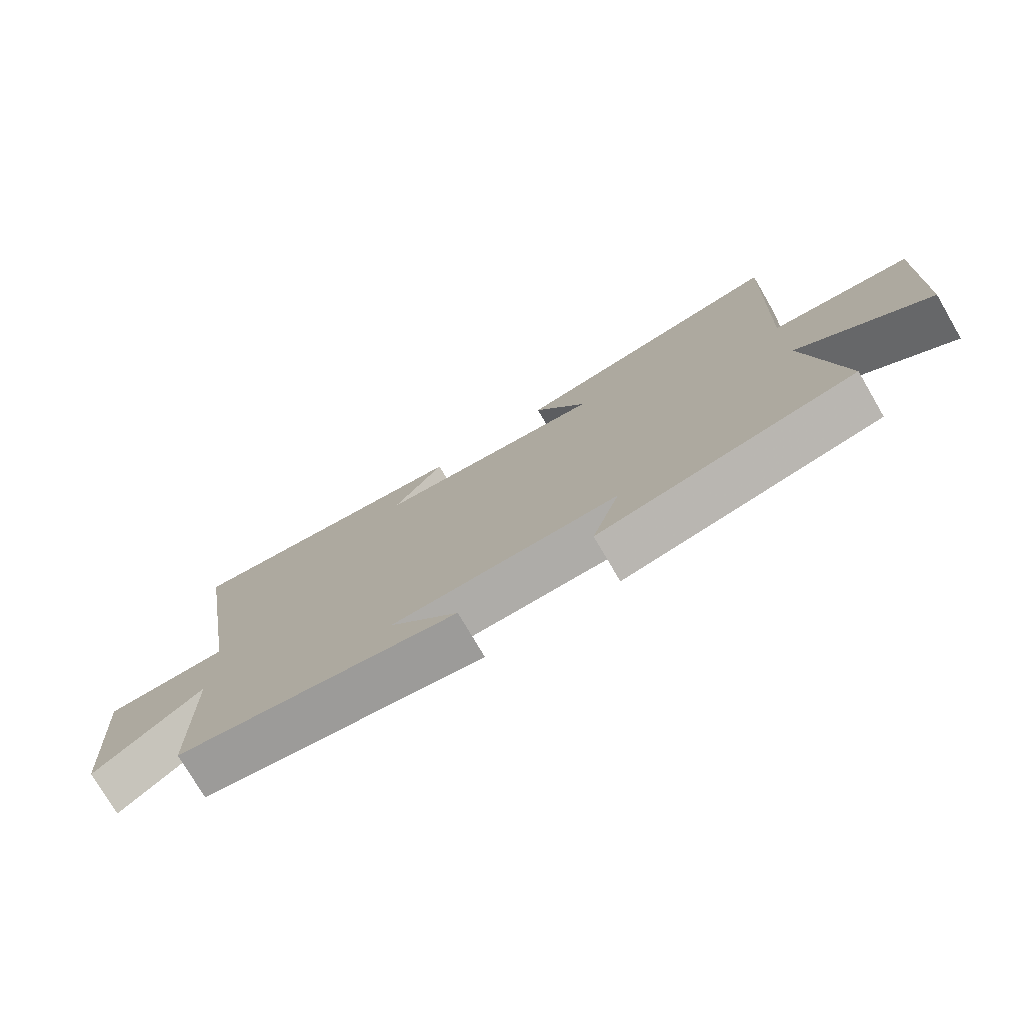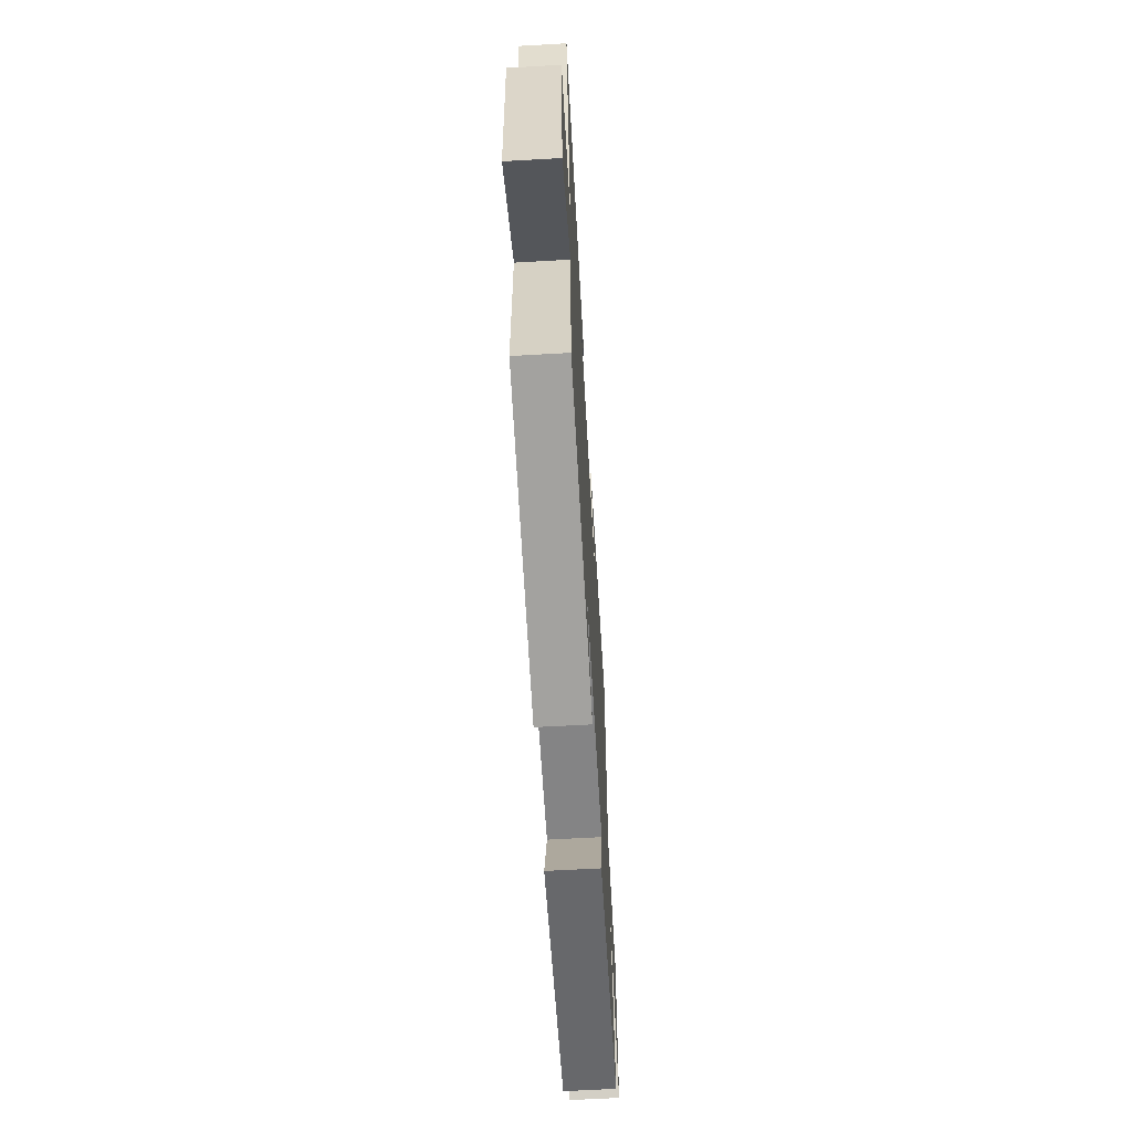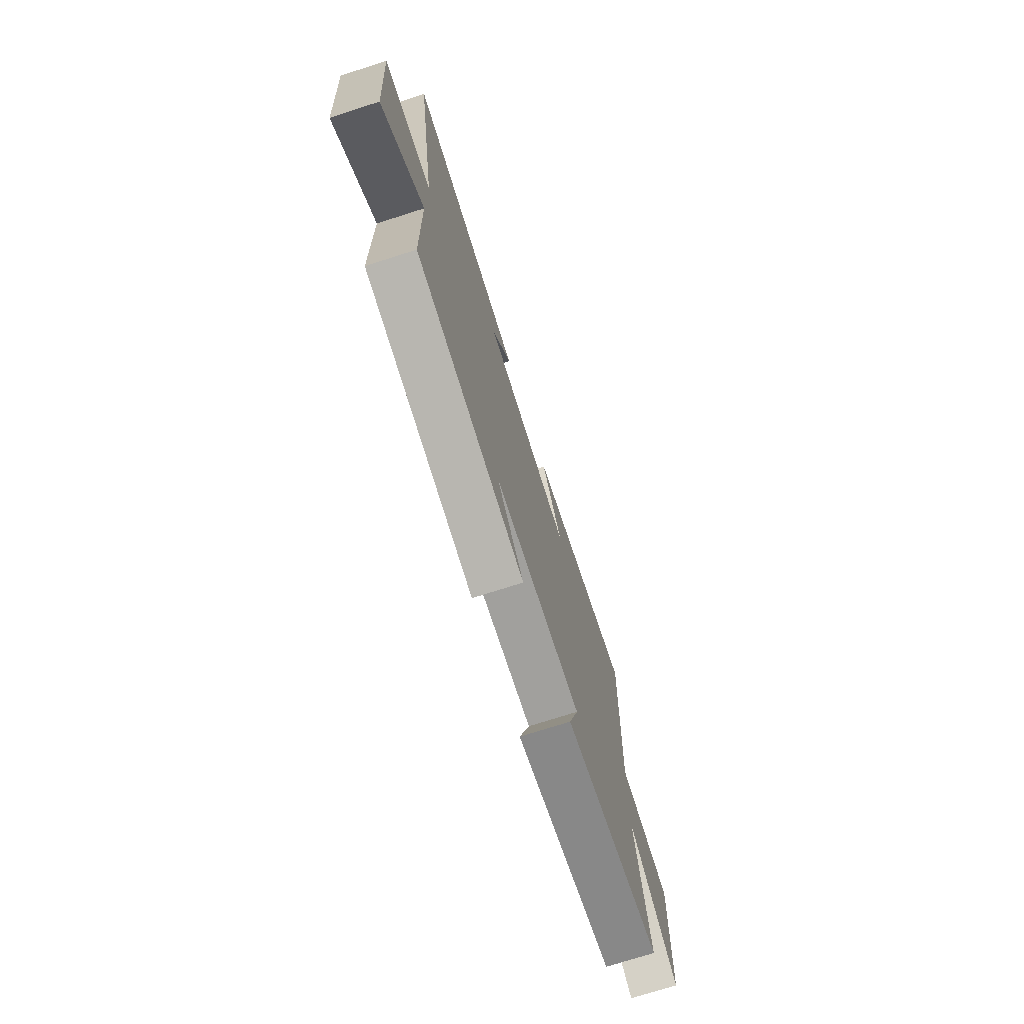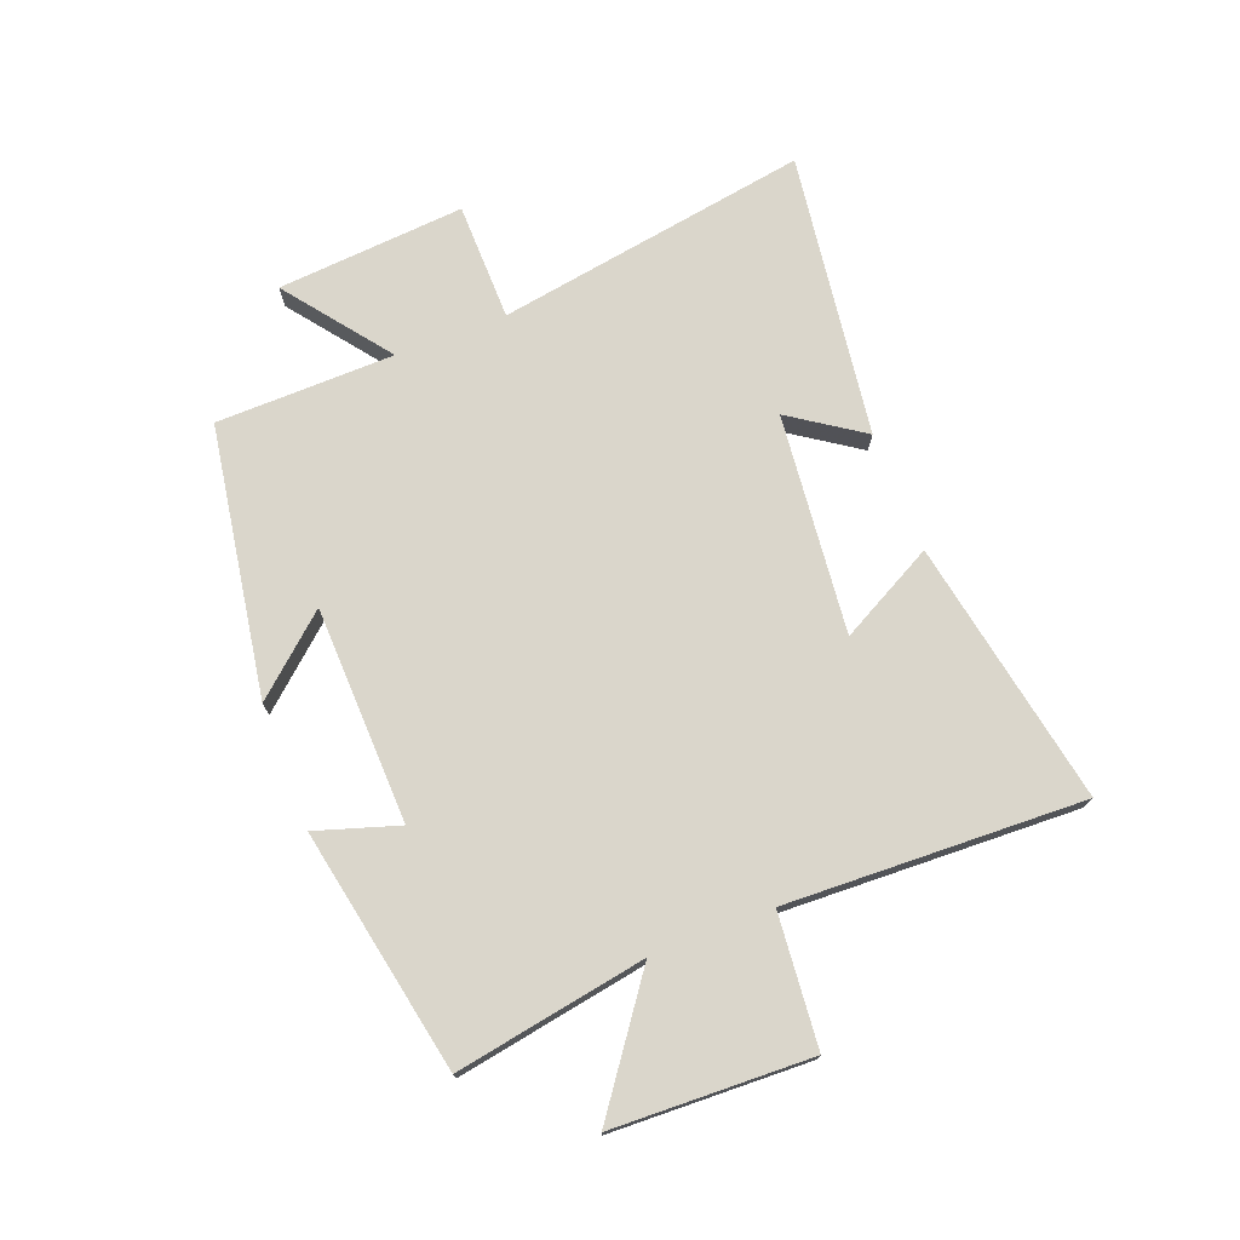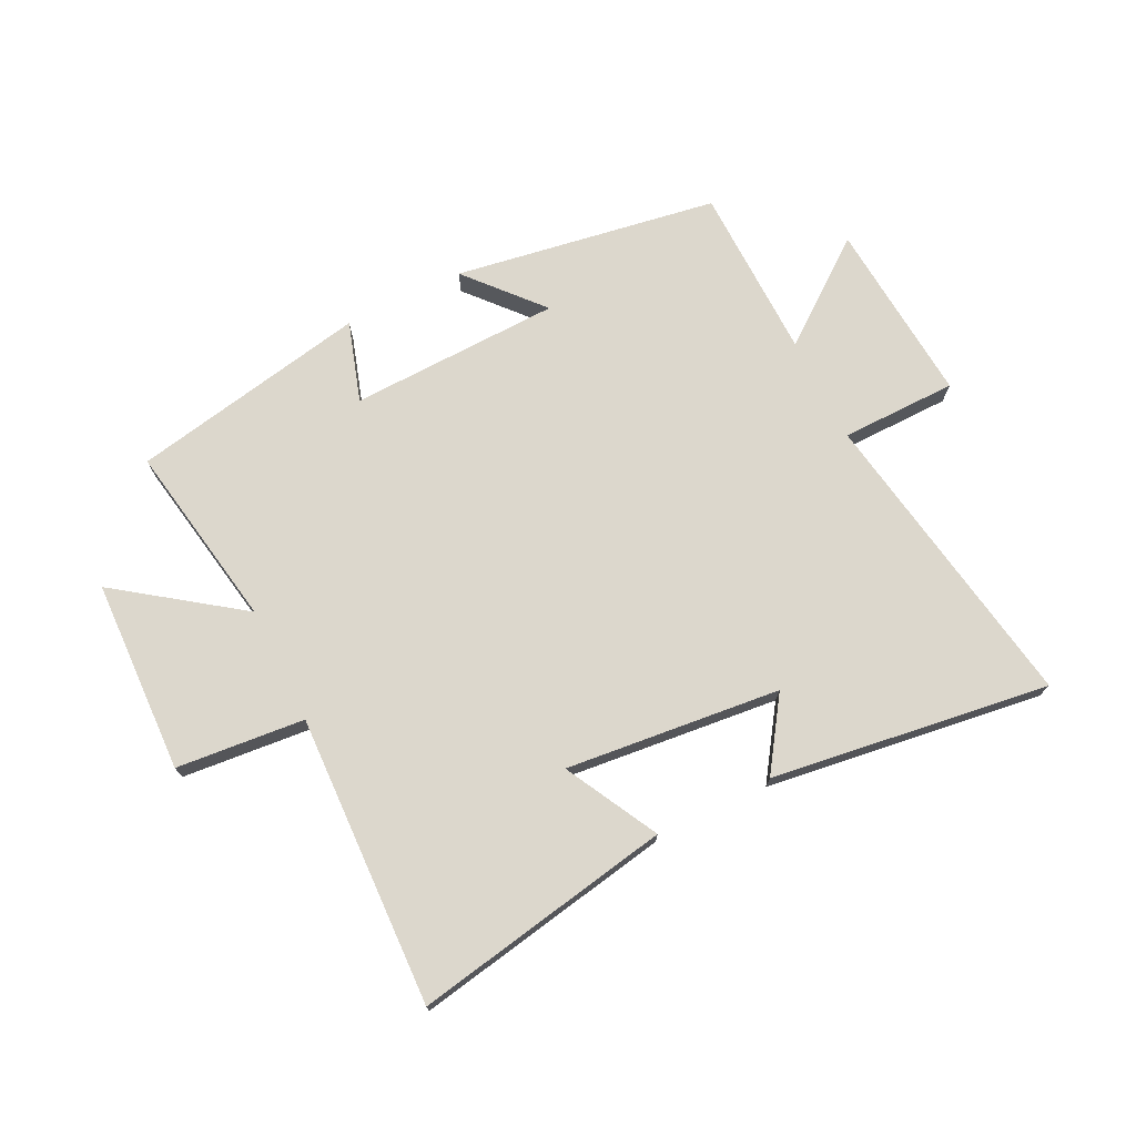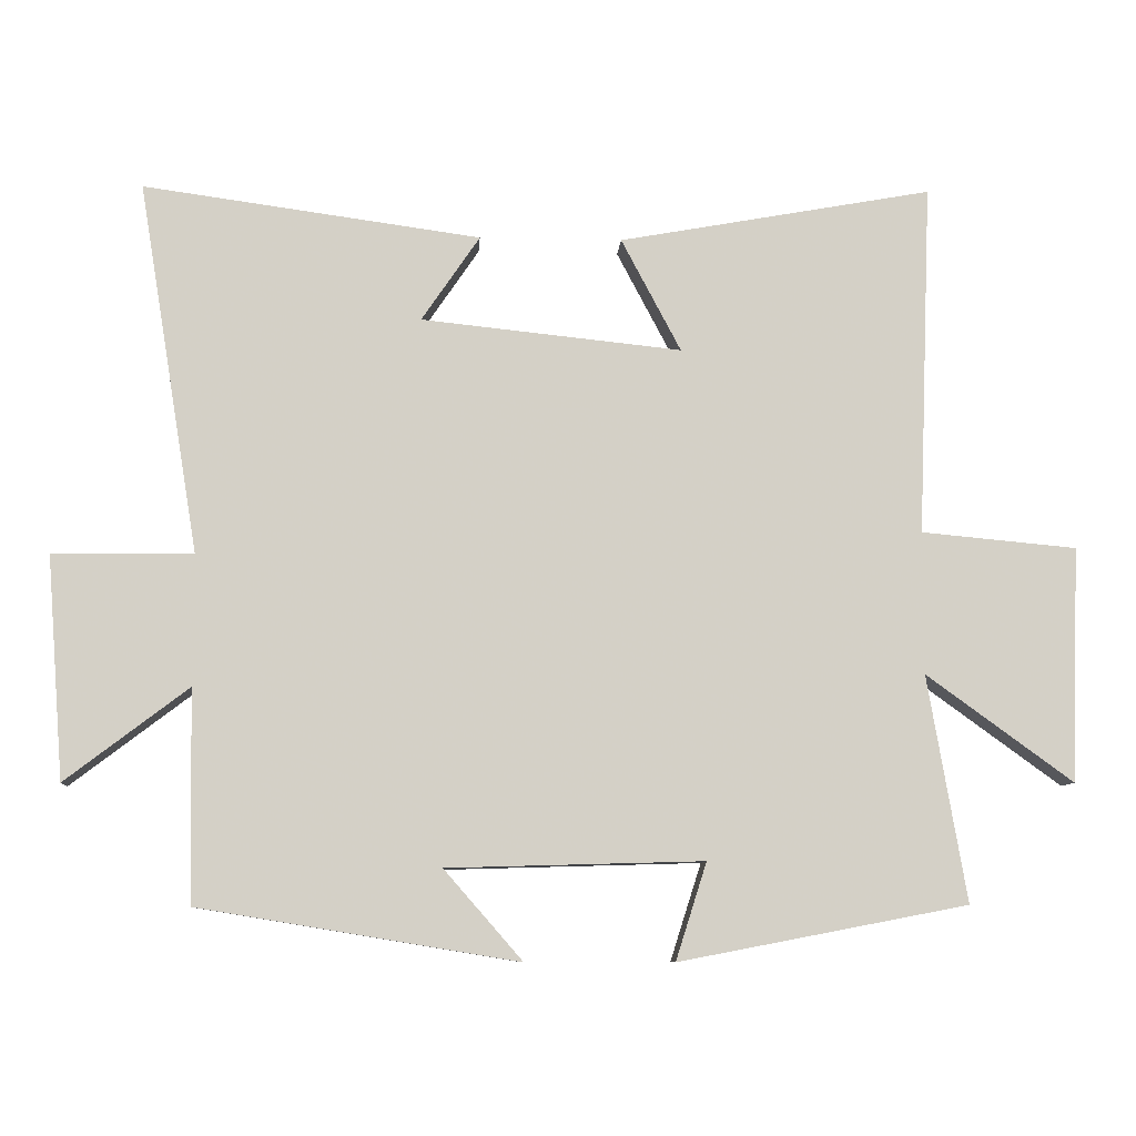
<metadata>
{"format":"obj","ext":"obj","renderer":"f3d","projection":"perspective","resolution":1024,"background":"white","views":[{"elev":-76.0,"azim":-149.7,"up":"+Z"},{"elev":-63.1,"azim":93.3,"up":"+Z"},{"elev":-73.0,"azim":107.8,"up":"+Z"},{"elev":73.8,"azim":-111.2,"up":"+Y"},{"elev":72.9,"azim":-26.4,"up":"+Y"},{"elev":-8.9,"azim":176.4,"up":"+Z"}]}
</metadata>
<code>
v -0.519 0.07 0.579
v -0.083 0.07 0.5
v -0.166 0.07 0.343
v 0.196 0.07 0.381
v 0.115 0.07 0.5
v 0.584 0.07 0.565
v 0.5 0.07 0.049
v 0.695 0.07 0.047
v 0.671 0.07 -0.263
v 0.5 0.07 -0.133
v 0.495 0.07 -0.427
v 0.051 0.07 -0.5
v 0.16 0.07 -0.375
v -0.196 0.07 -0.365
v -0.153 0.07 -0.5
v -0.554 0.07 -0.423
v -0.5 0.07 -0.109
v -0.704 0.07 -0.257
v -0.716 0.07 0.069
v -0.5 0.07 0.089
v -0.519 0 0.579
v -0.083 0 0.5
v -0.166 0 0.343
v 0.196 0 0.381
v 0.115 0 0.5
v 0.584 0 0.565
v 0.5 0 0.049
v 0.695 0 0.047
v 0.671 0 -0.263
v 0.5 0 -0.133
v 0.495 0 -0.427
v 0.051 0 -0.5
v 0.16 0 -0.375
v -0.196 0 -0.365
v -0.153 0 -0.5
v -0.554 0 -0.423
v -0.5 0 -0.109
v -0.704 0 -0.257
v -0.716 0 0.069
v -0.5 0 0.089
f 17 18 19 20
f 14 15 16 17
f 13 14 17 20
f 10 11 12 13
f 10 13 20 1
f 7 8 9 10
f 4 5 6 7
f 3 4 7 10
f 1 2 3
f 1 3 10
f 40 39 38 37
f 37 36 35 34
f 40 37 34 33
f 33 32 31 30
f 21 40 33 30
f 30 29 28 27
f 27 26 25 24
f 30 27 24 23
f 23 22 21
f 30 23 21
f 1 21 22 2
f 2 22 23 3
f 3 23 24 4
f 4 24 25 5
f 5 25 26 6
f 6 26 27 7
f 7 27 28 8
f 8 28 29 9
f 9 29 30 10
f 10 30 31 11
f 11 31 32 12
f 12 32 33 13
f 13 33 34 14
f 14 34 35 15
f 15 35 36 16
f 16 36 37 17
f 17 37 38 18
f 18 38 39 19
f 19 39 40 20
f 20 40 21 1

</code>
